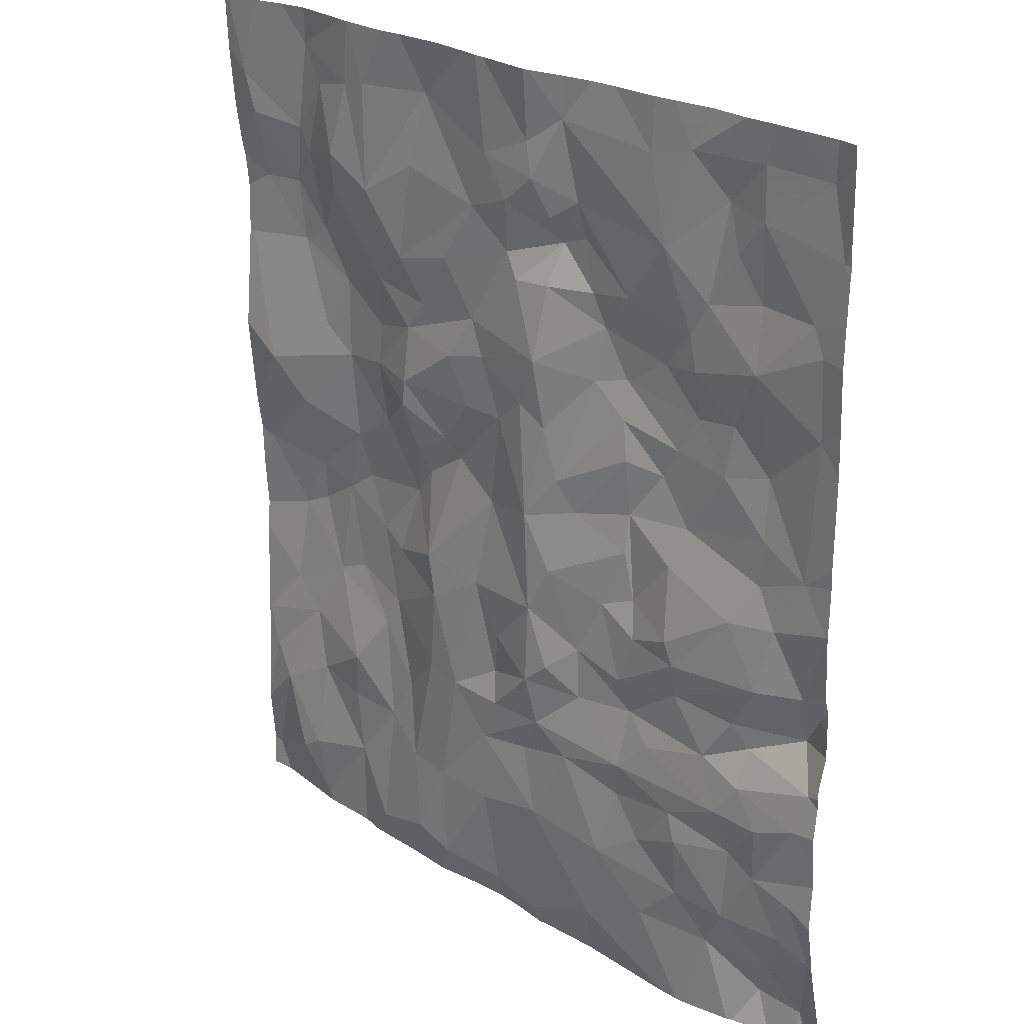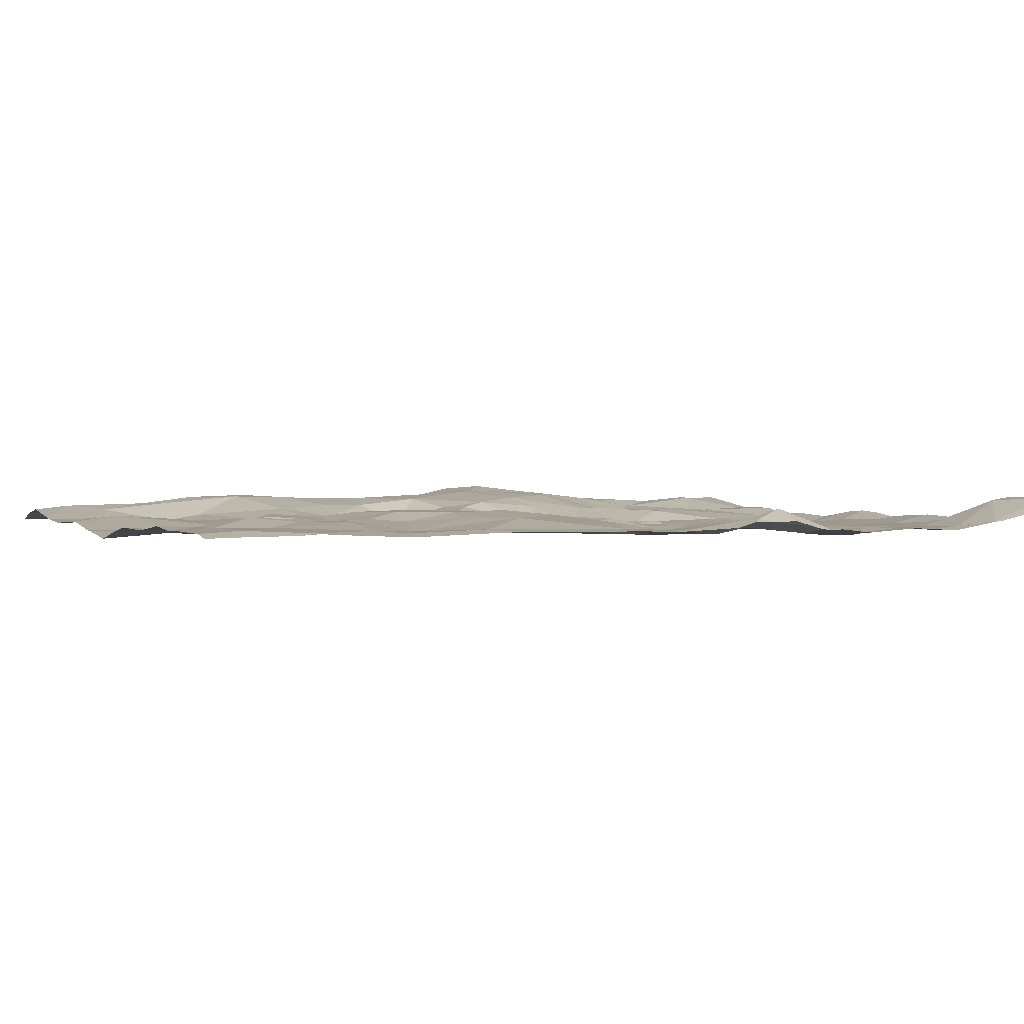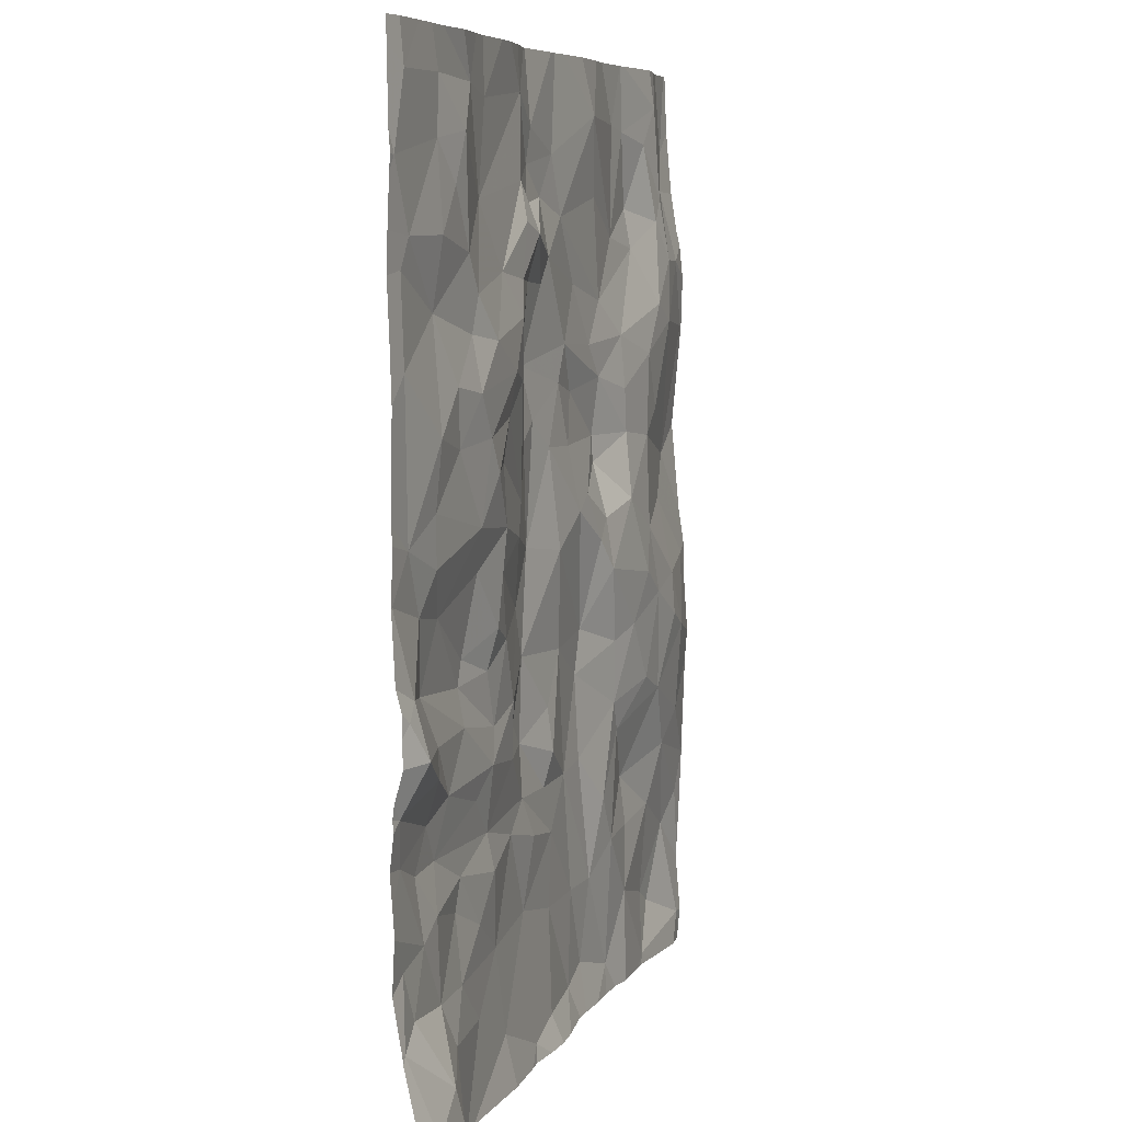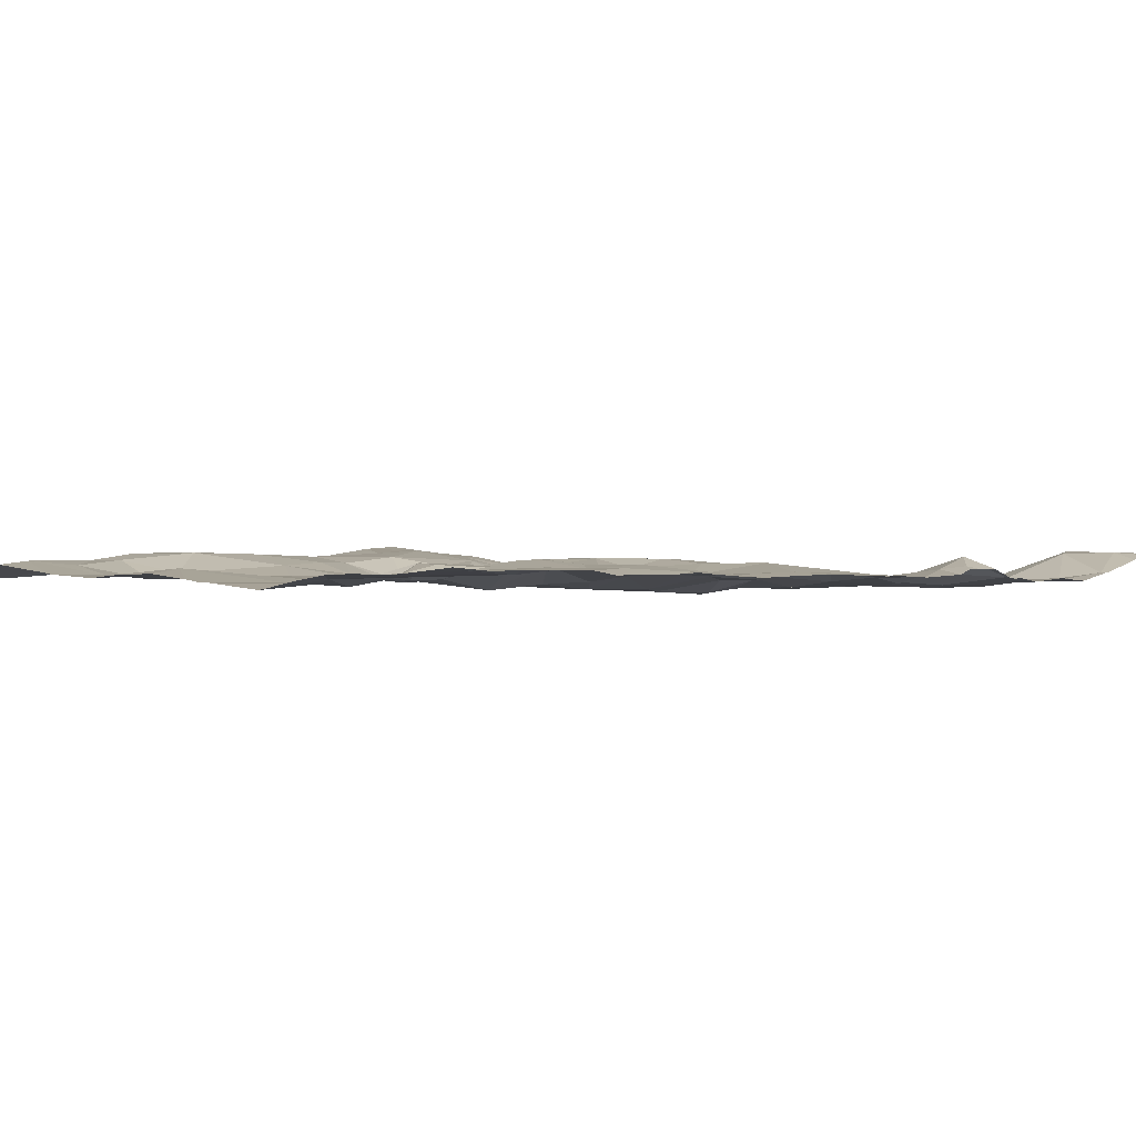
<metadata>
{"format":"obj","ext":"obj","renderer":"f3d","projection":"perspective","resolution":1024,"background":"white","views":[{"elev":24.3,"azim":-134.7,"up":"+Y"},{"elev":1.1,"azim":-113.6,"up":"+Z"},{"elev":7.1,"azim":-73.0,"up":"+Y"},{"elev":-0.6,"azim":-141.7,"up":"+Z"}]}
</metadata>
<code>
v -26.14 67.74 -1.906
v -28.21 67.77 -1.955
v -29.97 67.92 -1.776
v -26.79 67.84 -1.96
v -27.03 71.92 -1.943
v -26.77 71.71 -1.878
v -26.4 72.22 -1.923
v -30.31 69.27 -1.982
v -30.02 68.81 -1.965
v -30.05 69.16 -2.003
v -29.94 70.67 -1.917
v -29.77 70.41 -1.977
v -29.36 70.82 -1.878
v -29.19 72.48 -1.949
v -28.53 72.58 -1.937
v -28.43 73.06 -1.972
v -29.38 69.79 -1.969
v -29.39 70 -2.007
v -30 70.05 -1.989
v -30.27 69.79 -1.835
v -29.81 69.77 -1.96
v -30.28 70.09 -1.909
v -27.92 69.64 -1.982
v -27.72 69.95 -1.976
v -28.24 69.98 -2.034
v -29.64 71.24 -1.898
v -29.26 71.27 -1.857
v -27.98 72.18 -1.954
v -27.7 72.4 -1.972
v -28.01 72.51 -2
v -27.02 68.93 -1.908
v -26.78 69.31 -1.894
v -26.88 69.5 -1.883
v -25.6 72.82 -1.954
v -28.77 70.16 -1.944
v -28.92 70.54 -1.914
v -28.99 70.25 -1.915
v -26.07 68.12 -1.94
v -25.92 68.03 -1.938
v -30.27 70.81 -1.941
v -30.32 71.65 -1.934
v -26.49 68.66 -1.921
v -26.84 68.64 -1.91
v -26.53 68.25 -1.914
v -28.19 70.58 -2.02
v -27.82 70.53 -1.934
v -28.27 68.54 -2.014
v -28.52 69.04 -2.003
v -28.81 68.48 -1.996
v -28.39 69.62 -2.036
v -28.23 69.49 -2.049
v -29.36 73.06 -1.933
v -29.33 70.13 -2.009
v -30.31 68.75 -1.969
v -30.4 70 -1.891
v -29.86 72.3 -1.901
v -29.48 72.21 -1.9
v -29.68 72.54 -1.9
v -25.72 68.5 -1.896
v -26.12 68.72 -1.883
v -27.08 71.47 -1.928
v -27.49 71.41 -1.981
v -27.08 71.13 -1.971
v -28.54 70.69 -1.945
v -28.93 70.78 -1.887
v -29.87 72.76 -1.926
v -30.41 72.67 -1.942
v -30.24 72.29 -1.938
v -27.35 69.74 -1.993
v -26.91 69.88 -1.87
v -25.46 68.93 -1.828
v -26.18 71.24 -1.82
v -26.39 71.59 -1.804
v -26.4 71.08 -1.813
v -25.98 69.08 -1.821
v -26.21 69.48 -1.787
v -26.52 68.97 -1.949
v -26.43 70.52 -1.786
v -26.74 70.73 -1.815
v -29.15 71.08 -1.852
v -25.56 68.69 -1.846
v -30.32 72.13 -1.952
v -28.93 69.72 -1.963
v -28.59 69.79 -1.963
v -28.32 71.18 -1.992
v -28.64 71.53 -1.89
v -28.41 70.86 -1.976
v -28.91 72.11 -1.915
v -29.15 71.76 -1.857
v -28.69 71.87 -1.866
v -29.44 68.45 -1.971
v -29.66 68.19 -1.921
v -29.16 68.18 -1.974
v -26.17 71.88 -1.798
v -26.08 72.38 -1.845
v -26.74 72.29 -1.957
v -27.13 72.52 -1.941
v -27.92 71.12 -1.97
v -27.52 70.72 -1.907
v -30.32 73.07 -1.927
v -30.39 69.52 -1.951
v -29.88 71.92 -1.954
v -28.32 72.05 -1.967
v -28.62 72.07 -1.895
v -27.62 71.11 -1.95
v -29.01 69.53 -1.94
v -29.62 69.48 -1.975
v -29.19 69.36 -1.979
v -29.35 72 -1.895
v -29.38 69.01 -1.996
v -29.13 68.69 -1.978
v -28.93 68.93 -1.961
v -29.83 68.92 -1.963
v -29.28 70.58 -1.936
v -29.9 69.39 -1.995
v -29.75 69.17 -2.01
v -28.56 72.37 -1.892
v -27.12 68.46 -1.97
v -27.19 67.96 -2.005
v -26.3 70.11 -1.758
v -26.02 70.19 -1.748
v -27.38 70.81 -1.904
v -27.3 69.23 -1.982
v -27.55 69.18 -2
v -30.2 68.48 -1.951
v -28.26 71.59 -2.027
v -29.08 72.99 -1.953
v -29.79 68.45 -1.959
v -29.44 68.83 -2.006
v -30.29 67.92 -1.787
v -30.43 68.38 -1.916
v -28.13 71.28 -2.002
v -28.37 72.31 -1.88
v -28.34 72.47 -1.966
v -29.95 70.95 -1.913
v -29.95 71.32 -1.882
v -25.92 72.15 -1.804
v -28.29 69.19 -2.013
v -28.16 68.95 -1.985
v -27.81 68.9 -1.994
v -25.52 67.87 -1.836
v -27.23 71.67 -1.942
v -27.68 71.69 -1.954
v -28.07 72.03 -1.973
v -27.06 70.97 -1.968
v -26.72 71.12 -1.857
v -25.55 70.27 -1.813
v -25.97 70.65 -1.86
v -26.52 70.26 -1.767
v -25.81 69.83 -1.739
v -26.02 69.93 -1.731
v -25.75 69.27 -1.791
v -26.42 72.46 -1.961
v -27.29 70 -1.981
v -26.55 72.91 -1.938
v -27.21 70.52 -1.869
v -29.86 73.07 -1.921
v -29.59 72.81 -1.876
v -25.71 70.91 -1.907
v -26.76 71.39 -1.855
v -28.39 70.27 -2.018
v -27.92 69.18 -2.005
v -27.24 72.98 -1.907
v -27.82 72.75 -1.986
v -26.1 73.08 -1.858
v -26 72.52 -1.846
v -26.73 72.95 -1.952
v -28.22 72.68 -2.009
v -27.77 71.47 -1.963
v -27.06 70.33 -1.837
v -27.09 70.64 -1.872
v -26.69 69.96 -1.809
v -26.46 69.59 -1.797
v -28.72 67.97 -1.972
v -27.82 68.45 -2.005
v -27.42 68.46 -1.996
v -30.45 70.56 -1.957
v -30.09 70.46 -1.956
v -28.96 69.15 -1.993
v -29.04 70.03 -1.963
v -27.87 69.38 -1.961
v -30.04 68.11 -1.795
v -29.91 69.63 -1.92
v -27.46 72.02 -1.971
v -28.61 69.47 -1.965
v -28.85 71.59 -1.852
v -26.25 72.85 -1.883
v -25.48 71.72 -1.845
v -27.45 67.88 -2
v -29.41 71.51 -1.858
v -25.65 72.13 -1.83
v -25.66 72.57 -1.934
v -29.41 71.8 -1.91
v -29.69 71.55 -1.887
v -28.91 71.12 -1.91
v -25.96 71.77 -1.79
v -28.18 72.89 -1.996
v -28.87 71.35 -1.891
v -27.9 67.85 -1.961
v -27.86 67.67 -1.901
v -29.34 67.67 -1.943
v -29.52 67.67 -1.933
v -29.45 67.67 -1.94
v -30.25 67.67 -1.818
v -28.68 67.67 -1.916
v -28.26 67.67 -1.938
v -30.09 67.67 -1.812
v -26.52 67.67 -1.902
v -29.81 67.67 -1.876
v -25.95 67.67 -1.877
v -26.15 67.67 -1.903
v -29.84 67.67 -1.86
v -26.67 67.67 -1.931
v -27.24 67.67 -1.948
v -26.23 67.67 -1.904
v -27.67 67.67 -1.913
v -27.35 67.67 -1.953
v -28.05 67.67 -1.914
v -25.61 67.67 -1.833
v -28.35 67.67 -1.93
v -30.39 67.67 -1.79
v -26.86 67.67 -1.937
v -27.03 67.67 -1.937
v -30.46 71.78 -1.955
v -30.46 72.11 -1.967
v -30.46 67.78 -1.803
v -30.46 70.95 -1.954
v -30.46 71.51 -1.947
v -30.46 68.39 -1.92
v -30.46 69.11 -1.964
v -30.46 70.06 -1.908
v -30.46 70.85 -1.95
v -30.46 68.95 -1.954
v -30.46 67.67 -1.799
v -30.46 70.55 -1.958
v -30.46 69.79 -1.904
v -30.46 72.73 -1.949
v -30.46 72.32 -1.962
v -30.46 69.28 -1.976
v -30.46 73.19 -1.958
v -30.46 67.97 -1.834
v -30.46 69.54 -1.96
v -30.46 69.61 -1.951
v -30.46 69.48 -1.955
v -30.46 70.56 -1.958
v -30.46 72.23 -1.965
v -30.46 68.67 -1.969
v -30.46 72.67 -1.945
v -30.46 69.93 -1.91
v -30.46 70.57 -1.957
v -30.46 72.59 -1.951
v -30.46 68.89 -1.958
v -30.46 70.17 -1.94
v -30.46 68.34 -1.915
v -30.46 72.78 -1.953
v -25.45 70.31 -1.822
v -25.45 72.24 -1.858
v -25.45 72.03 -1.838
v -25.45 68.92 -1.828
v -25.45 70.04 -1.813
v -25.45 68.23 -1.862
v -25.45 72.56 -1.916
v -25.45 68.94 -1.828
v -25.45 68.93 -1.829
v -25.45 68.12 -1.854
v -25.45 69.55 -1.807
v -25.45 69.74 -1.792
v -25.45 67.67 -1.847
v -25.45 72.32 -1.878
v -25.45 67.87 -1.832
v -25.45 70.52 -1.853
v -25.45 71.09 -1.904
v -25.45 71.74 -1.845
v -25.45 71.59 -1.859
v -25.45 72.95 -1.95
v -25.45 70.41 -1.836
v -25.45 67.7 -1.846
v -25.45 72.66 -1.925
v -25.45 68.97 -1.828
v -25.45 67.81 -1.837
v -25.45 68.29 -1.857
v -25.45 68.61 -1.841
v -26.52 73.3 -1.931
v -27.37 73.3 -1.94
v -30.46 73.3 -1.963
v -25.48 73.3 -1.966
v -29.24 73.3 -1.942
v -28.8 73.3 -1.948
v -26.9 73.3 -1.961
v -27.06 73.3 -1.946
v -27.82 73.3 -1.989
v -30.07 73.3 -1.938
v -25.72 73.3 -1.956
v -29.73 73.3 -1.94
v -29.1 73.3 -1.952
v -26.12 73.3 -1.882
v -25.93 73.3 -1.908
v -25.45 73.3 -1.964
v -30.4 73.3 -1.952
v -26.59 73.3 -1.941
v -29.48 73.3 -1.92
v -26.57 73.3 -1.94
v -28.44 73.3 -1.982
v -28.63 73.3 -1.953
v -29.91 73.3 -1.935
v -25.45 73.3 -1.964
v -27.63 73.3 -1.97
v -27.75 73.3 -1.987
v -30.33 73.3 -1.941
v -28.18 73.3 -2.027
v -28.22 73.3 -2.022
g obj_0
f 54 252 247
f 54 131 125
f 9 54 125
f 229 131 54
f 229 54 247
f 252 54 9
f 131 182 125
f 130 131 254
f 182 131 130
f 254 131 229
f 9 125 128
f 128 125 182
f 9 8 230
f 8 9 10
f 9 113 10
f 113 9 128
f 230 233 9
f 252 9 233
f 128 182 92
f 3 182 130
f 182 3 92
f 221 130 226
f 207 3 130
f 204 130 221
f 207 130 204
f 254 241 130
f 226 130 241
f 113 128 129
f 129 128 91
f 91 128 92
f 101 244 8
f 8 115 101
f 115 8 10
f 230 8 239
f 244 239 8
f 116 115 10
f 116 10 113
f 116 113 110
f 113 129 110
f 3 212 92
f 91 92 93
f 212 209 92
f 92 202 93
f 202 92 209
f 3 207 212
f 226 234 221
f 129 91 111
f 110 129 111
f 111 91 49
f 93 49 91
f 183 101 115
f 101 183 20
f 101 20 236
f 244 101 242
f 242 101 243
f 236 243 101
f 107 183 115
f 115 116 107
f 108 107 116
f 110 179 116
f 116 179 108
f 110 112 179
f 110 111 112
f 202 203 93
f 174 49 93
f 93 203 174
f 112 111 49
f 49 48 112
f 47 48 49
f 174 47 49
f 183 21 20
f 107 21 183
f 20 55 249
f 20 21 22
f 55 20 22
f 249 236 20
f 21 107 17
f 106 107 108
f 107 106 17
f 179 106 108
f 179 112 48
f 179 185 106
f 48 138 179
f 179 138 185
f 203 201 174
f 174 2 47
f 205 174 201
f 2 174 205
f 48 139 138
f 48 47 139
f 47 140 139
f 2 199 47
f 175 140 47
f 47 199 175
f 19 22 21
f 21 17 19
f 55 231 249
f 231 55 22
f 22 177 235
f 177 22 178
f 178 22 19
f 235 253 22
f 231 22 253
f 17 18 19
f 106 83 17
f 17 83 18
f 106 84 83
f 106 185 84
f 50 84 185
f 51 185 138
f 51 50 185
f 138 139 140
f 138 162 51
f 140 162 138
f 205 220 2
f 199 2 218
f 206 2 220
f 218 2 206
f 124 162 140
f 175 176 140
f 140 176 124
f 218 200 199
f 199 189 175
f 189 199 200
f 175 189 176
f 12 178 19
f 12 19 18
f 177 250 245
f 177 178 40
f 235 177 245
f 250 177 40
f 11 40 178
f 178 12 11
f 12 18 53
f 180 18 83
f 180 53 18
f 35 83 84
f 35 180 83
f 84 161 35
f 84 50 25
f 84 25 161
f 25 50 51
f 51 162 181
f 23 25 51
f 23 51 181
f 162 124 181
f 181 124 24
f 176 118 124
f 24 124 69
f 123 124 118
f 123 69 124
f 176 189 119
f 118 176 119
f 200 216 189
f 119 189 217
f 217 189 216
f 11 12 13
f 12 53 114
f 13 12 114
f 41 40 136
f 40 135 136
f 11 135 40
f 232 40 227
f 250 40 232
f 227 40 41
f 135 11 13
f 53 37 114
f 53 180 37
f 37 180 35
f 36 35 161
f 35 36 37
f 45 161 25
f 36 161 64
f 45 64 161
f 45 25 46
f 23 24 25
f 46 25 24
f 23 181 24
f 154 46 24
f 154 24 69
f 31 123 118
f 4 118 119
f 118 43 31
f 43 118 4
f 69 70 154
f 33 69 123
f 69 33 70
f 123 31 33
f 217 214 119
f 4 119 214
f 13 26 135
f 26 13 27
f 114 65 13
f 13 80 27
f 80 13 65
f 65 114 37
f 82 225 41
f 136 102 41
f 102 82 41
f 227 41 228
f 228 41 224
f 225 224 41
f 26 136 135
f 194 102 136
f 136 26 194
f 65 37 36
f 36 64 65
f 45 87 64
f 98 45 46
f 45 85 87
f 45 98 132
f 85 45 132
f 64 195 65
f 87 195 64
f 98 46 99
f 154 99 46
f 156 99 154
f 154 70 170
f 156 154 170
f 31 43 32
f 31 32 33
f 214 223 4
f 44 43 4
f 222 4 223
f 208 44 4
f 4 222 213
f 208 4 213
f 43 77 32
f 42 43 44
f 43 42 77
f 172 70 33
f 172 170 70
f 173 33 32
f 33 173 172
f 194 26 190
f 190 26 27
f 198 27 80
f 190 27 186
f 27 198 186
f 65 195 80
f 195 198 80
f 82 68 238
f 82 102 68
f 225 82 246
f 238 246 82
f 193 102 194
f 68 102 56
f 102 193 57
f 56 102 57
f 190 193 194
f 198 195 87
f 85 86 87
f 198 87 86
f 132 98 169
f 98 99 105
f 169 98 105
f 85 126 86
f 85 132 126
f 126 132 169
f 122 105 99
f 122 99 156
f 122 156 171
f 156 170 171
f 149 170 172
f 170 79 171
f 149 79 170
f 32 77 76
f 76 173 32
f 215 44 208
f 42 44 60
f 215 1 44
f 44 38 60
f 1 38 44
f 75 76 77
f 60 77 42
f 60 75 77
f 120 172 173
f 172 120 149
f 120 173 76
f 190 89 193
f 186 89 190
f 186 198 86
f 90 89 186
f 86 90 186
f 68 67 251
f 66 67 68
f 56 66 68
f 251 238 68
f 57 193 109
f 193 89 109
f 56 57 58
f 58 66 56
f 14 57 109
f 158 58 57
f 57 14 158
f 126 90 86
f 62 169 105
f 143 126 169
f 62 143 169
f 63 105 122
f 63 62 105
f 90 126 103
f 144 103 126
f 126 143 144
f 145 63 122
f 145 122 171
f 145 171 79
f 78 79 149
f 149 120 78
f 145 79 146
f 79 74 146
f 78 74 79
f 76 75 152
f 76 151 120
f 76 152 150
f 76 150 151
f 211 1 215
f 59 60 38
f 60 59 75
f 210 1 211
f 38 1 39
f 1 210 141
f 141 39 1
f 39 59 38
f 75 71 152
f 81 75 59
f 75 81 71
f 120 121 78
f 121 120 151
f 88 109 89
f 88 89 90
f 104 88 90
f 90 103 104
f 67 248 251
f 67 255 237
f 67 66 100
f 248 67 237
f 255 67 100
f 100 66 157
f 158 66 58
f 158 157 66
f 88 14 109
f 88 15 14
f 14 52 158
f 14 15 16
f 52 14 127
f 16 127 14
f 52 157 158
f 61 62 63
f 61 143 62
f 28 144 143
f 142 143 61
f 184 28 143
f 184 143 142
f 145 146 63
f 63 146 61
f 133 104 103
f 144 133 103
f 133 144 28
f 148 74 78
f 121 148 78
f 61 146 160
f 74 160 146
f 73 160 74
f 159 74 148
f 72 73 74
f 74 159 72
f 150 152 266
f 152 71 279
f 279 266 152
f 150 121 151
f 150 267 147
f 147 121 150
f 266 267 150
f 141 59 39
f 81 59 261
f 141 265 59
f 265 261 59
f 210 219 141
f 277 141 219
f 265 141 270
f 280 141 277
f 270 141 280
f 81 282 71
f 71 263 279
f 71 264 263
f 282 259 71
f 264 71 259
f 261 281 81
f 282 81 281
f 147 148 121
f 15 88 117
f 88 104 117
f 117 104 133
f 100 157 305
f 255 100 240
f 299 100 309
f 305 292 100
f 309 100 292
f 285 240 100
f 285 100 299
f 305 157 52
f 16 15 168
f 133 15 117
f 134 168 15
f 15 133 134
f 52 287 301
f 305 52 294
f 294 52 301
f 287 52 127
f 16 168 197
f 16 304 127
f 16 303 304
f 311 16 197
f 303 16 311
f 287 127 295
f 304 288 127
f 295 127 288
f 142 61 6
f 6 61 160
f 30 133 28
f 28 29 30
f 28 184 29
f 142 5 184
f 6 5 142
f 29 184 5
f 133 30 134
f 148 147 256
f 271 159 148
f 271 148 276
f 256 276 148
f 6 160 73
f 94 6 73
f 72 196 73
f 94 73 196
f 196 72 159
f 188 159 272
f 159 188 196
f 272 159 271
f 267 260 147
f 256 147 260
f 277 219 268
f 164 197 168
f 30 168 134
f 168 30 164
f 197 291 310
f 311 197 310
f 291 197 164
f 5 6 7
f 6 94 7
f 30 29 164
f 29 163 164
f 97 163 29
f 5 97 29
f 5 7 96
f 96 97 5
f 7 94 95
f 137 94 196
f 95 94 137
f 137 196 191
f 188 191 196
f 188 274 273
f 191 188 273
f 272 274 188
f 163 307 164
f 291 164 308
f 307 308 164
f 7 153 96
f 7 95 153
f 96 163 97
f 167 289 163
f 167 163 96
f 307 163 284
f 284 163 290
f 289 290 163
f 96 155 167
f 96 153 155
f 95 137 166
f 187 153 95
f 166 187 95
f 192 137 191
f 166 137 192
f 191 258 257
f 273 258 191
f 269 192 191
f 269 191 257
f 155 153 187
f 167 300 289
f 167 155 302
f 302 300 167
f 155 187 165
f 302 155 165
f 165 187 166
f 166 192 34
f 34 165 166
f 192 269 262
f 278 34 192
f 278 192 262
f 165 296 283
f 165 297 296
f 302 165 283
f 297 165 34
f 275 34 278
f 297 34 293
f 293 34 286
f 286 34 275
f 286 275 306
f 275 298 306

</code>
